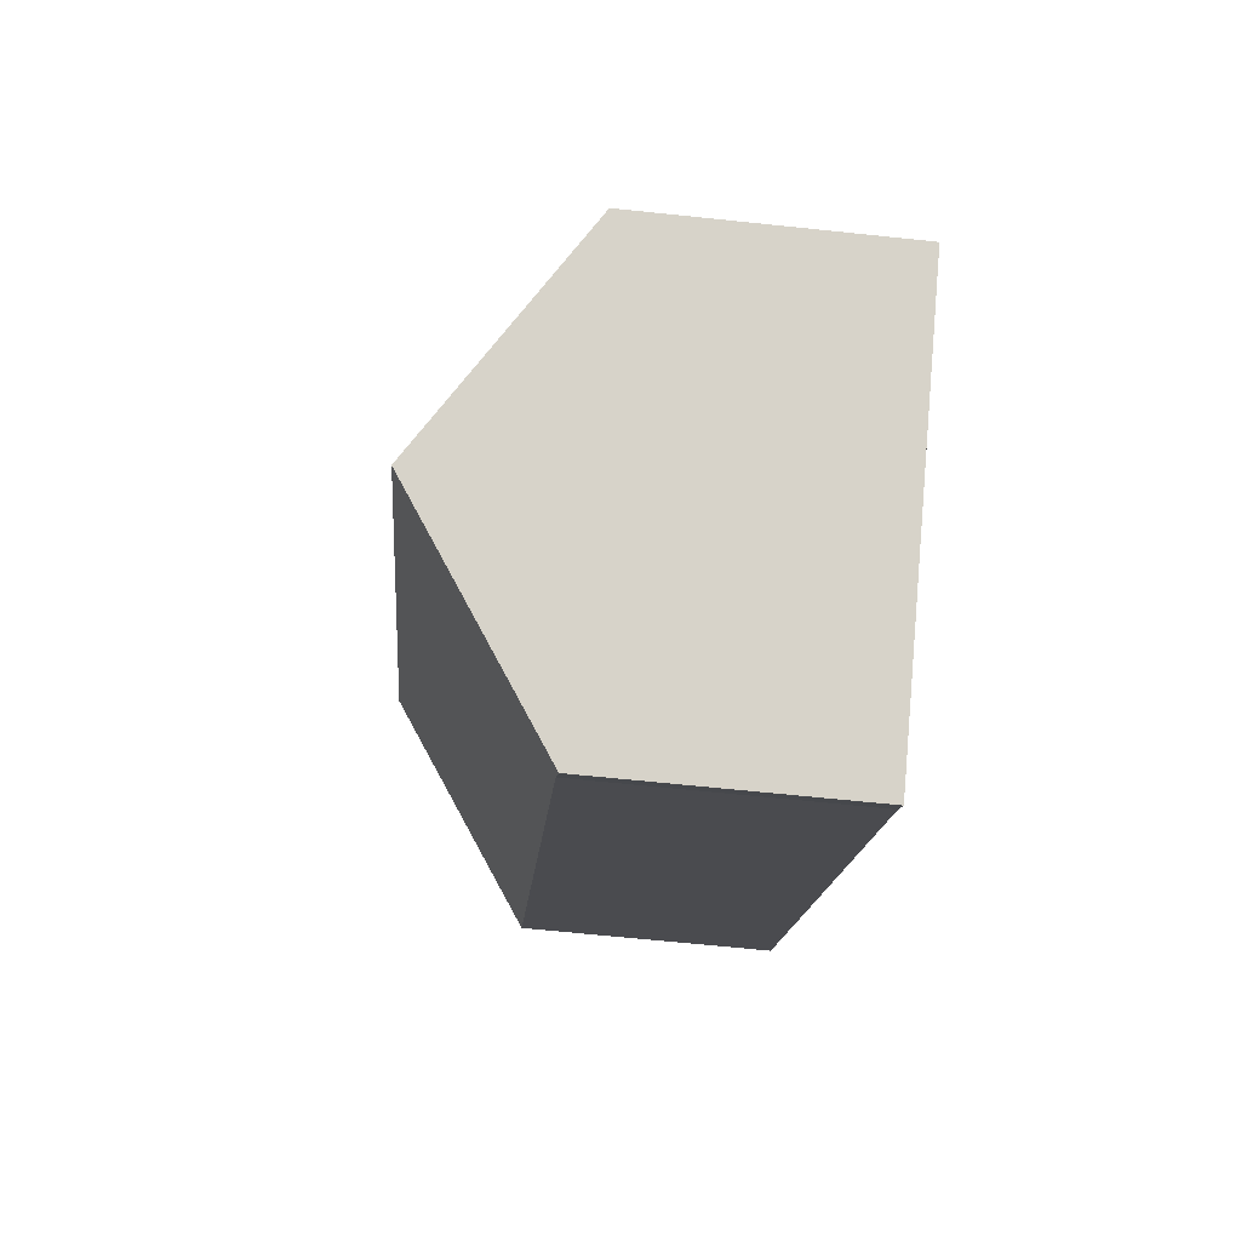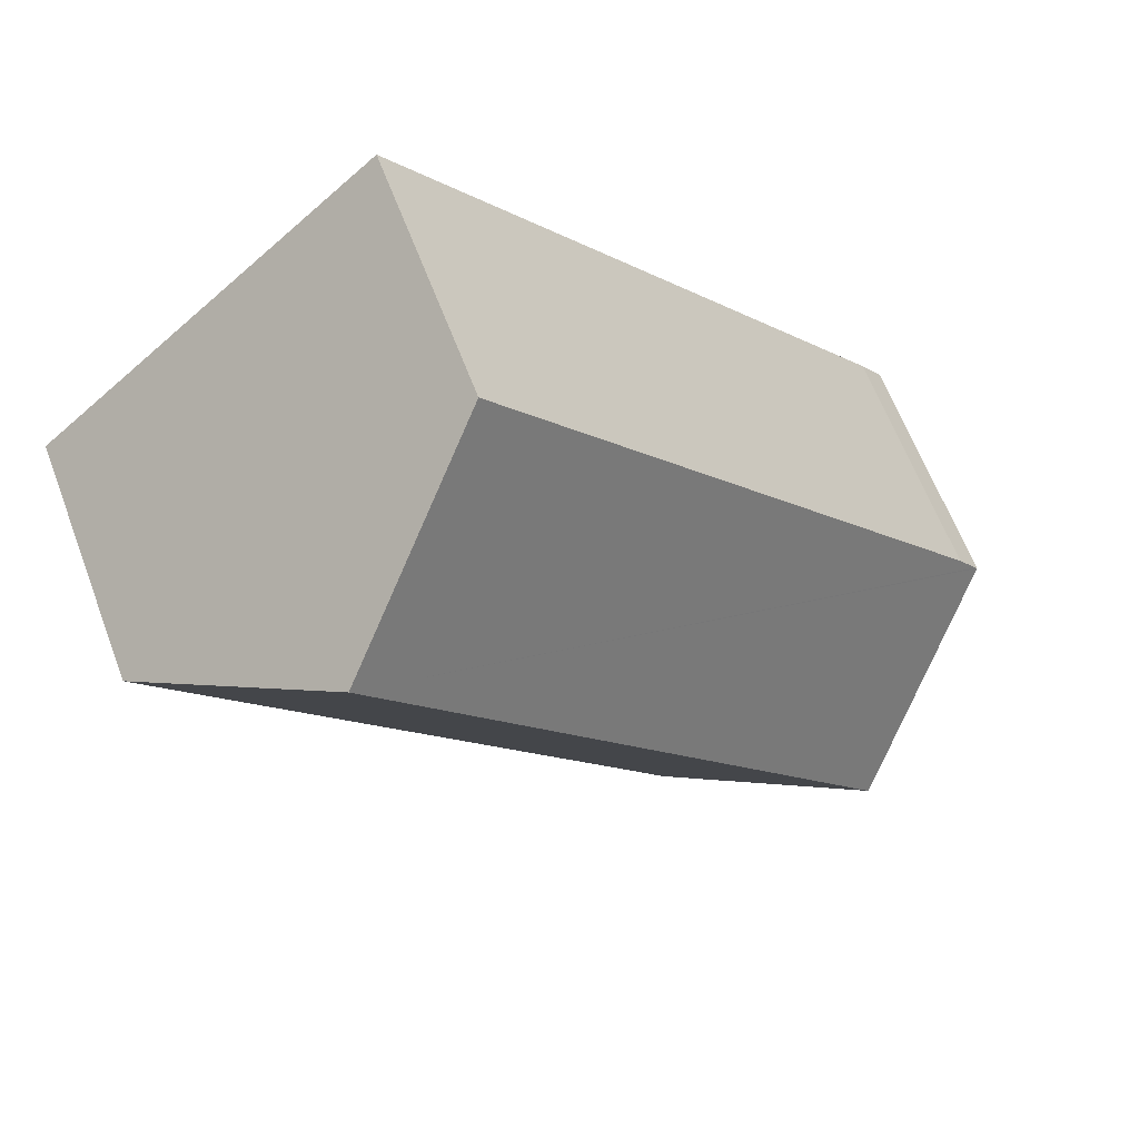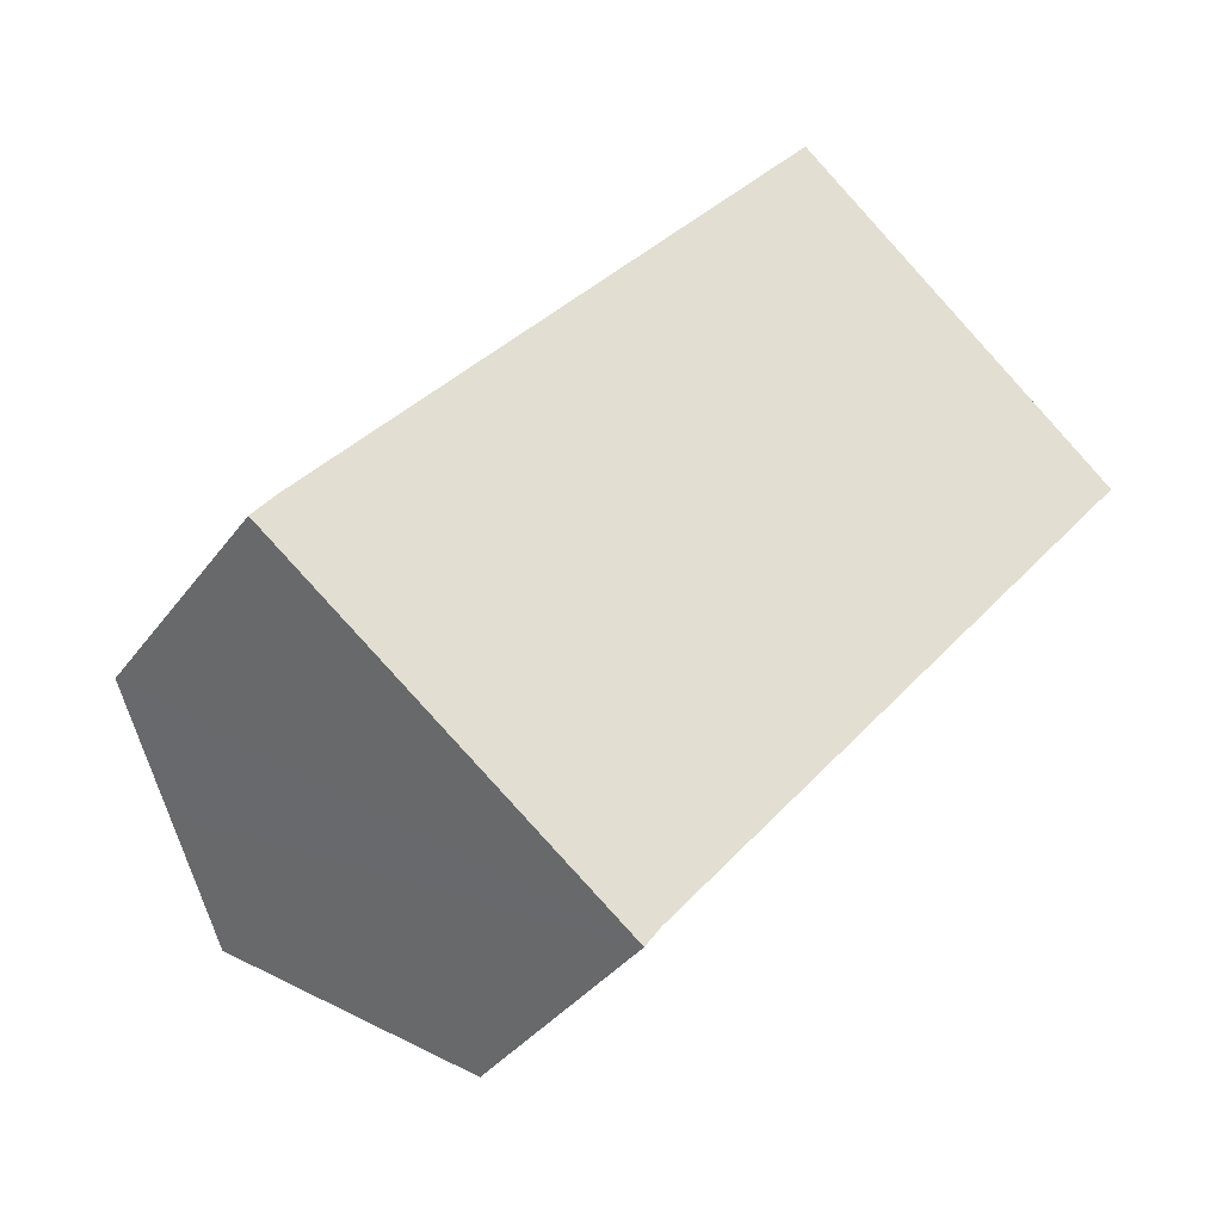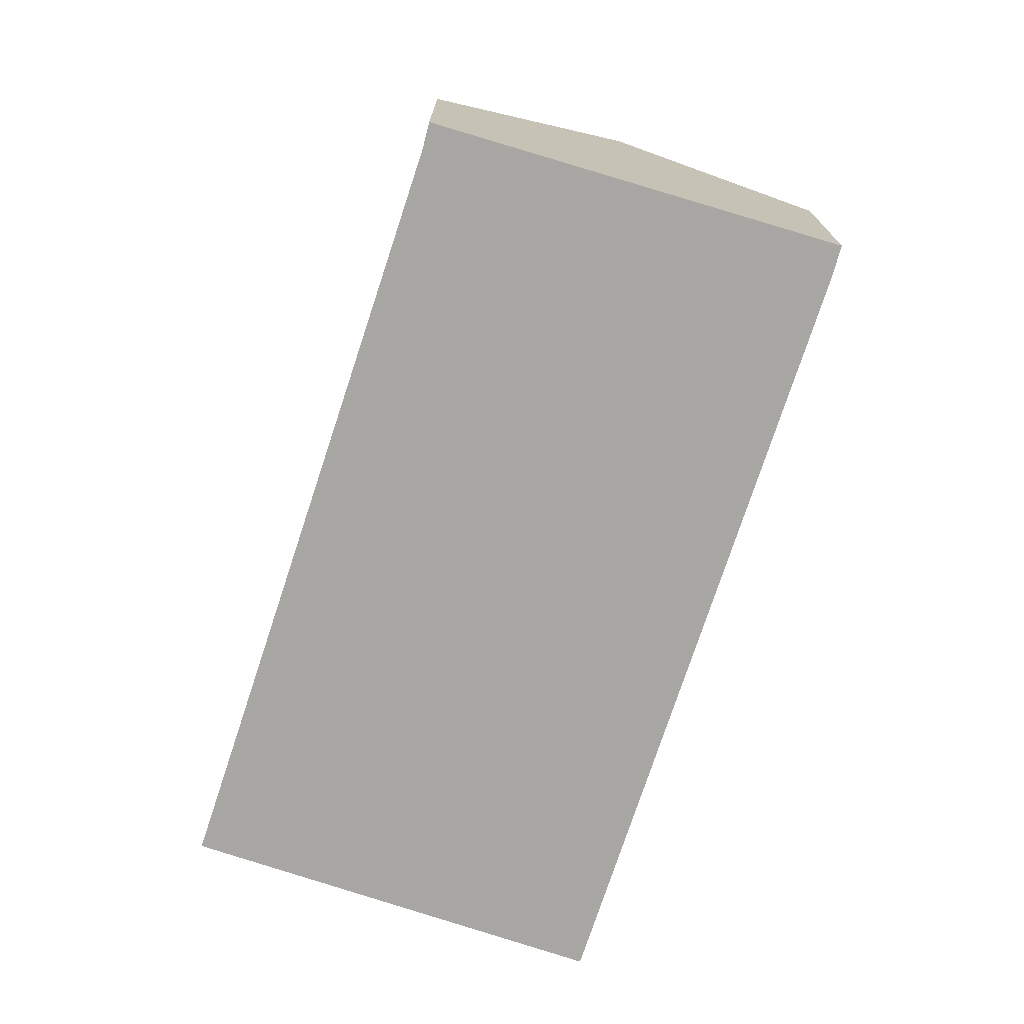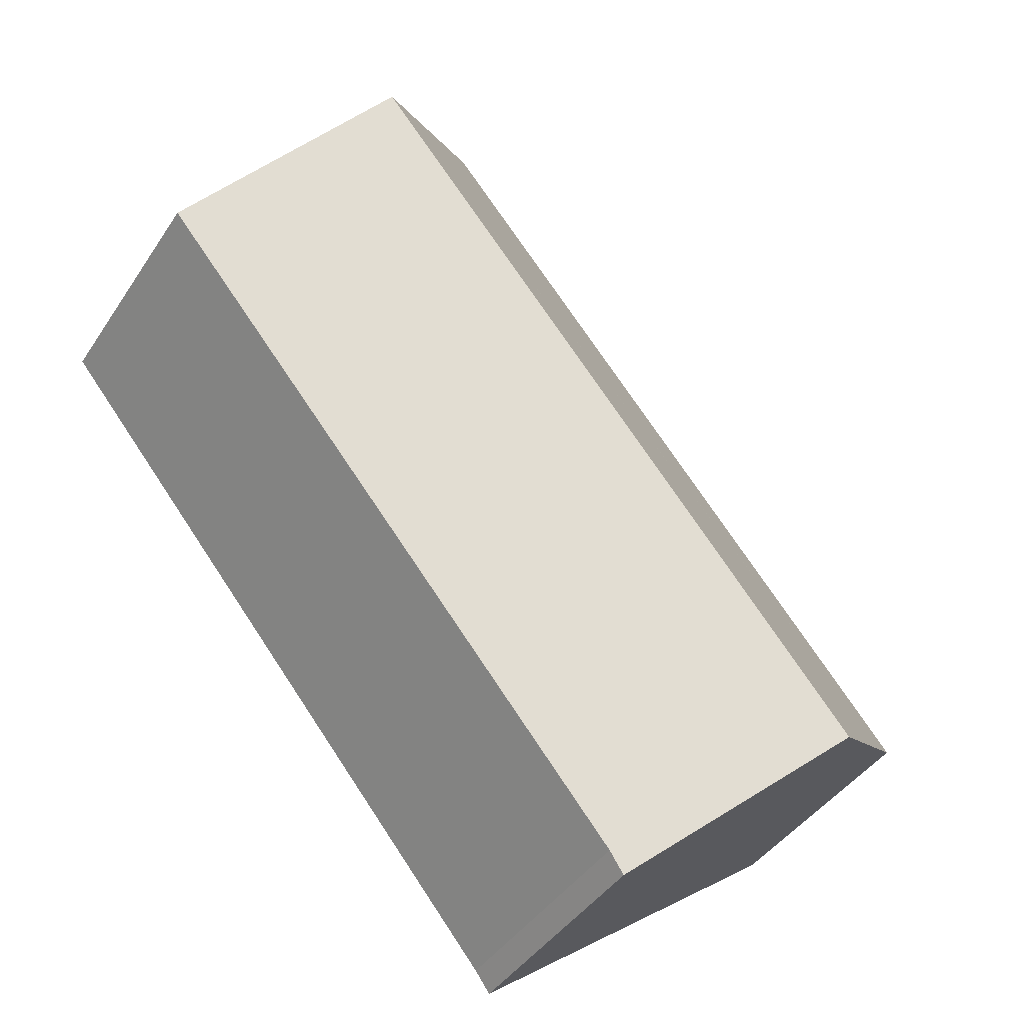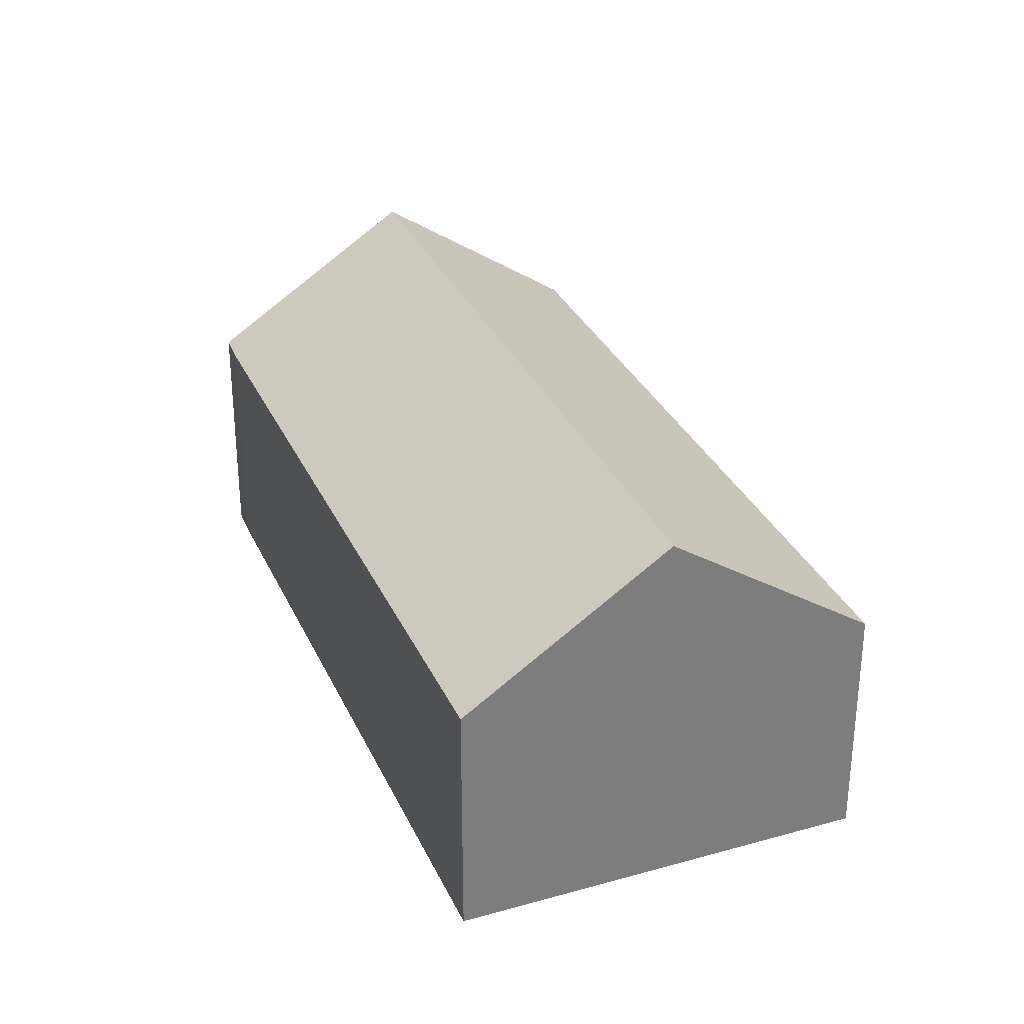
<metadata>
{"format":"obj","ext":"obj","renderer":"f3d","projection":"perspective","resolution":1024,"background":"white","views":[{"elev":-64.6,"azim":-96.1,"up":"+Z"},{"elev":62.4,"azim":159.4,"up":"+Z"},{"elev":-35.3,"azim":-30.9,"up":"+Z"},{"elev":-74.4,"azim":-158.7,"up":"+Y"},{"elev":-41.6,"azim":149.5,"up":"+Z"},{"elev":31.5,"azim":18.0,"up":"+Y"}]}
</metadata>
<code>
v  5.515 5.16 -4.293
v  6.5 4.596 -4.44
v  6.216 4.574 -4.838
v  12.63 7.173 9.23
v  15.69 4.549 6.682
v  3.106 7.173 -2.418
v  1.477 5.811 -1.15
v  0 4.577 2.803e-16
v  0.038 4.576 0.05
v  0.418 4.561 0.551
v  9.61 4.577 11.75
v  6.216 2.962e-16 -4.838
v  5.515 2.629e-16 -4.293
v  3.106 1.481e-16 -2.418
v  0 0 0
v  1.477 7.042e-17 -1.15
v  0.418 -3.374e-17 0.551
v  0.038 -3.062e-18 0.05
v  9.61 -7.195e-16 11.75
v  12.63 -5.652e-16 9.23
v  15.69 -4.092e-16 6.682
v  6.5 2.719e-16 -4.44
g defaultobject
f 1 2 3
f 2 4 5
f 4 2 1
f 4 1 6
f 7 4 6
f 4 7 8
f 4 8 9
f 4 9 10
f 4 10 11
f 12 1 3
f 1 12 6
f 6 12 7
f 7 12 8
f 8 12 13
f 8 13 14
f 8 14 15
f 15 14 16
f 15 9 8
f 9 15 10
f 10 15 17
f 17 15 18
f 10 19 11
f 19 10 17
f 19 4 11
f 4 19 5
f 5 19 20
f 5 20 21
f 22 3 2
f 3 22 12
f 5 22 2
f 22 5 21
f 17 20 19
f 20 17 18
f 20 18 15
f 20 15 16
f 20 16 21
f 21 16 14
f 21 14 13
f 21 13 22
f 22 13 12

</code>
